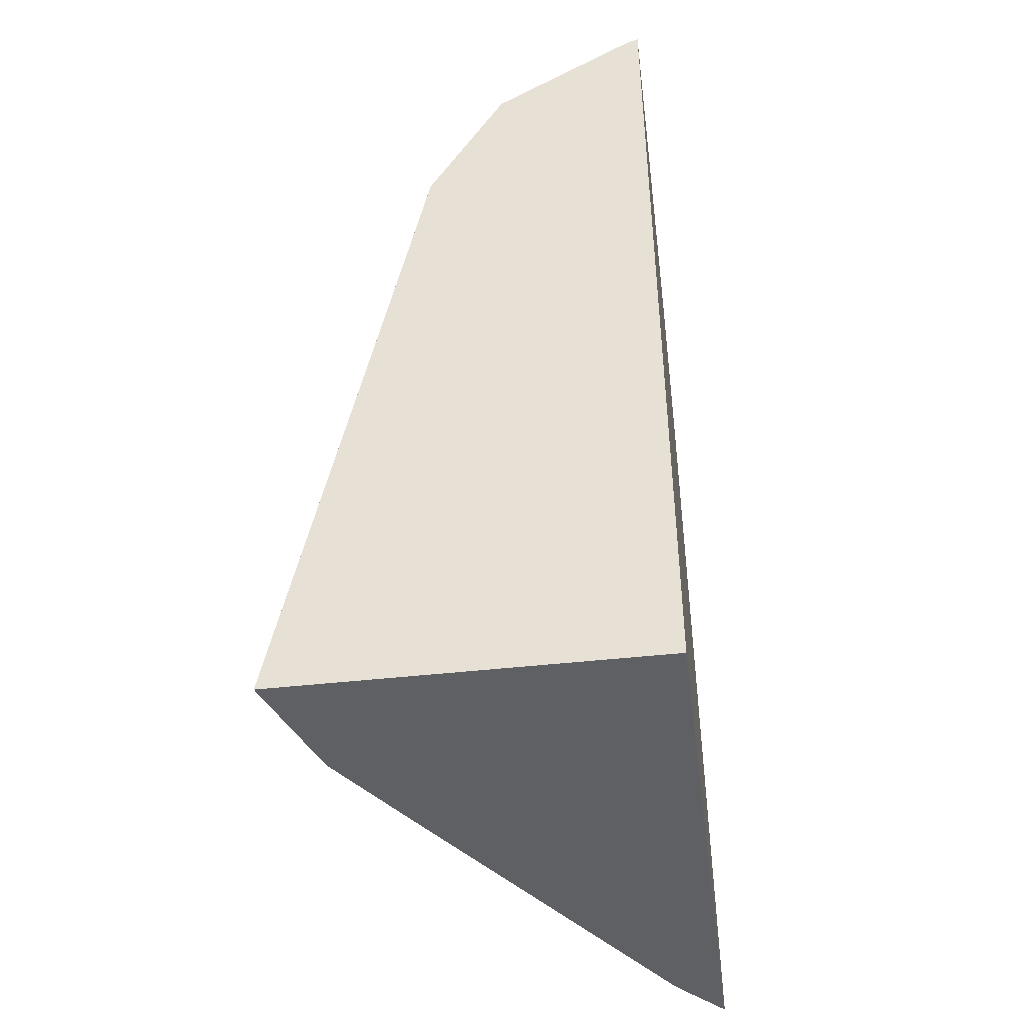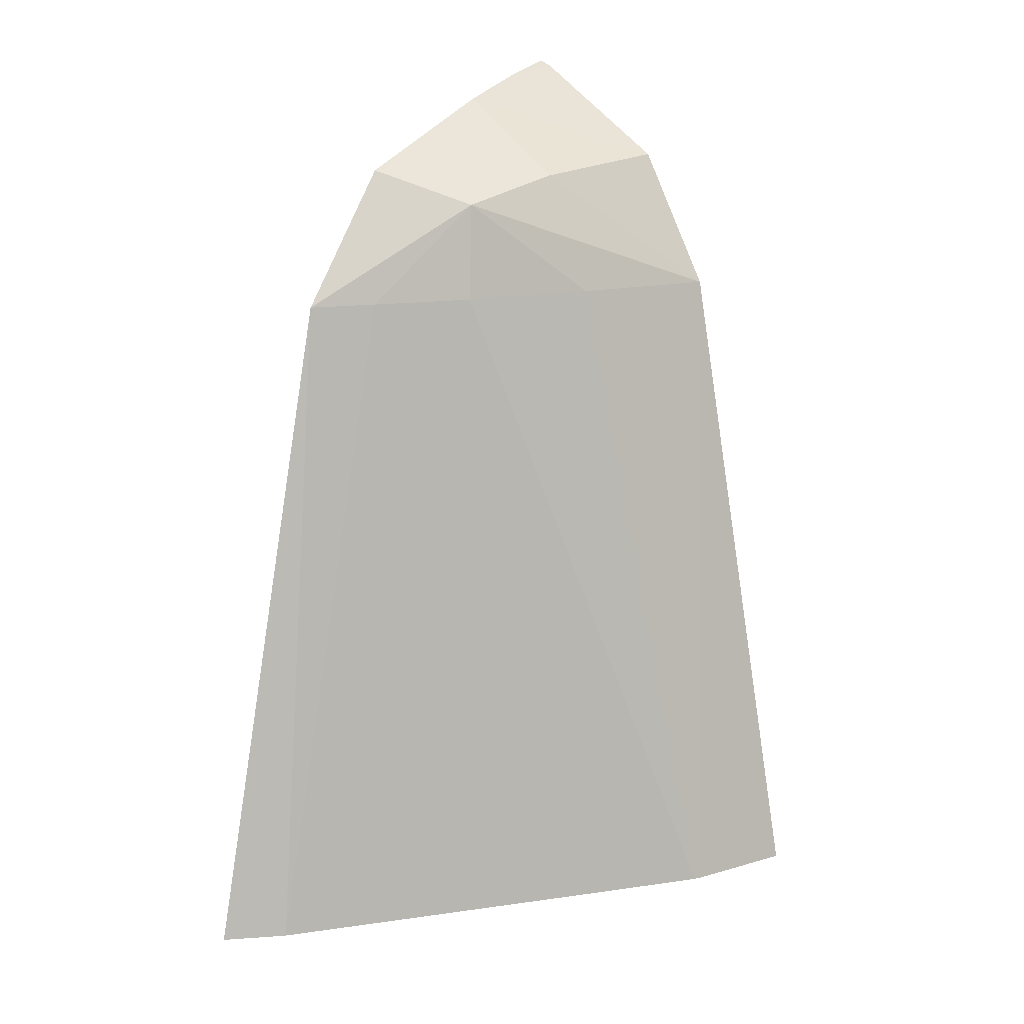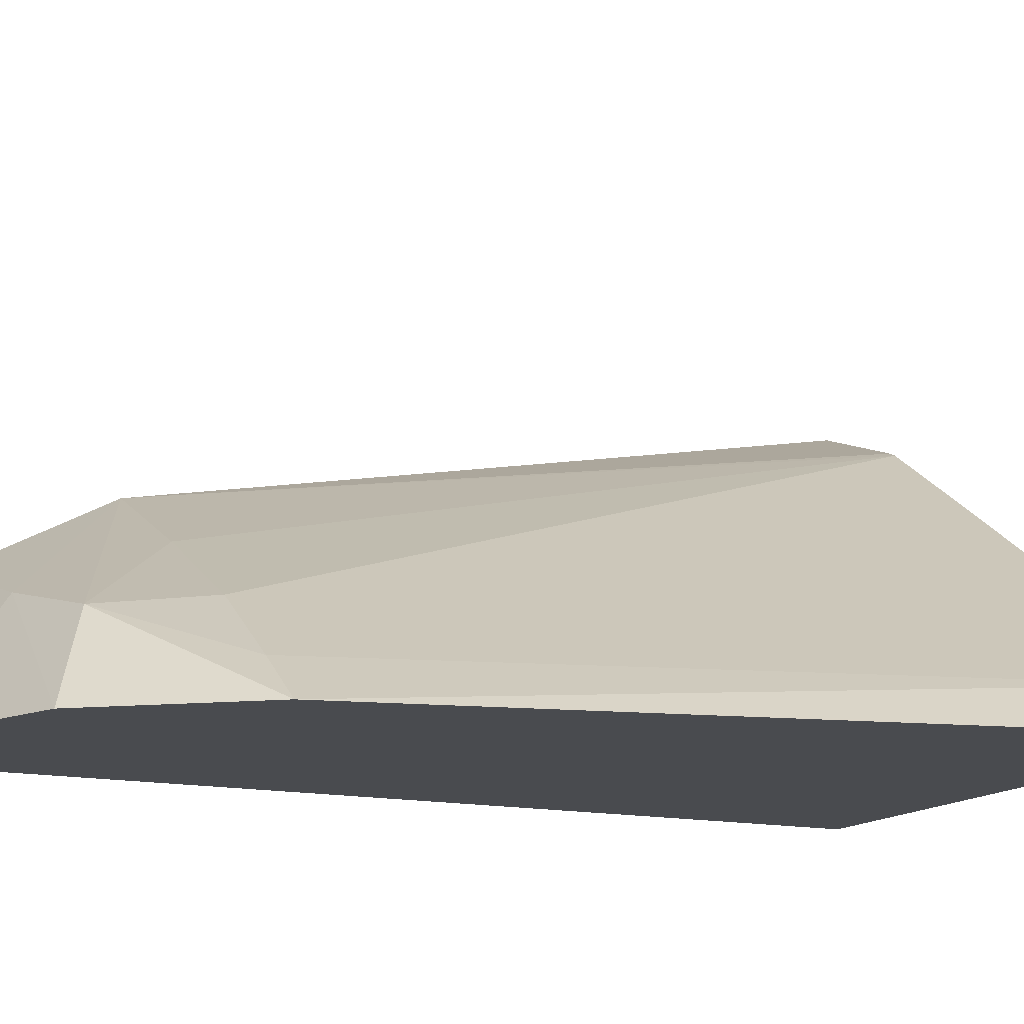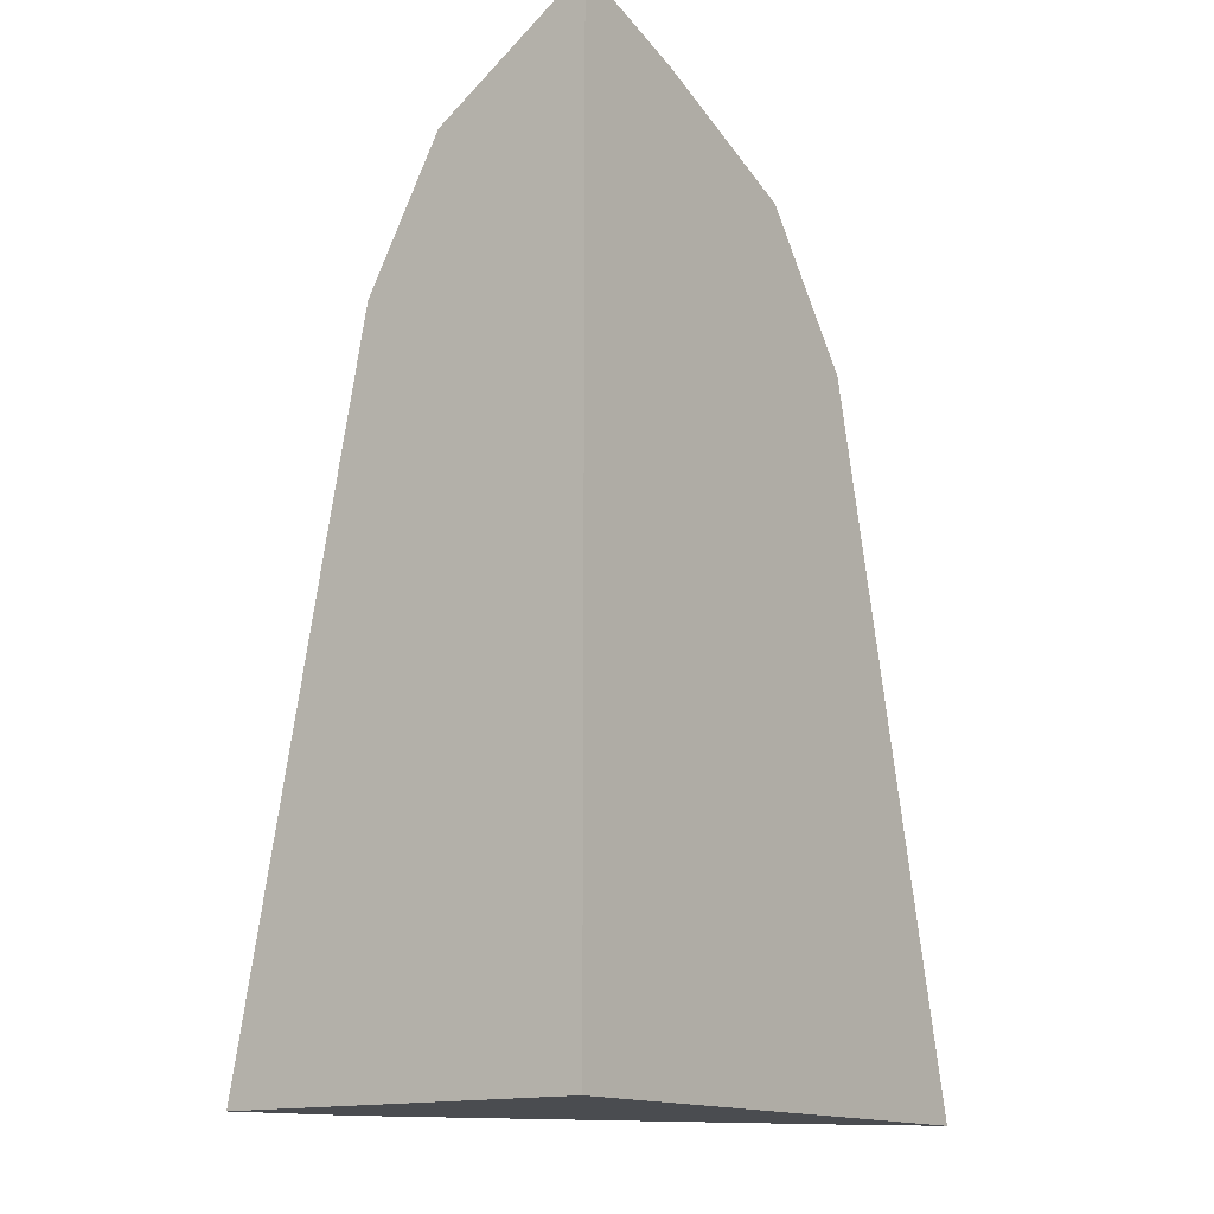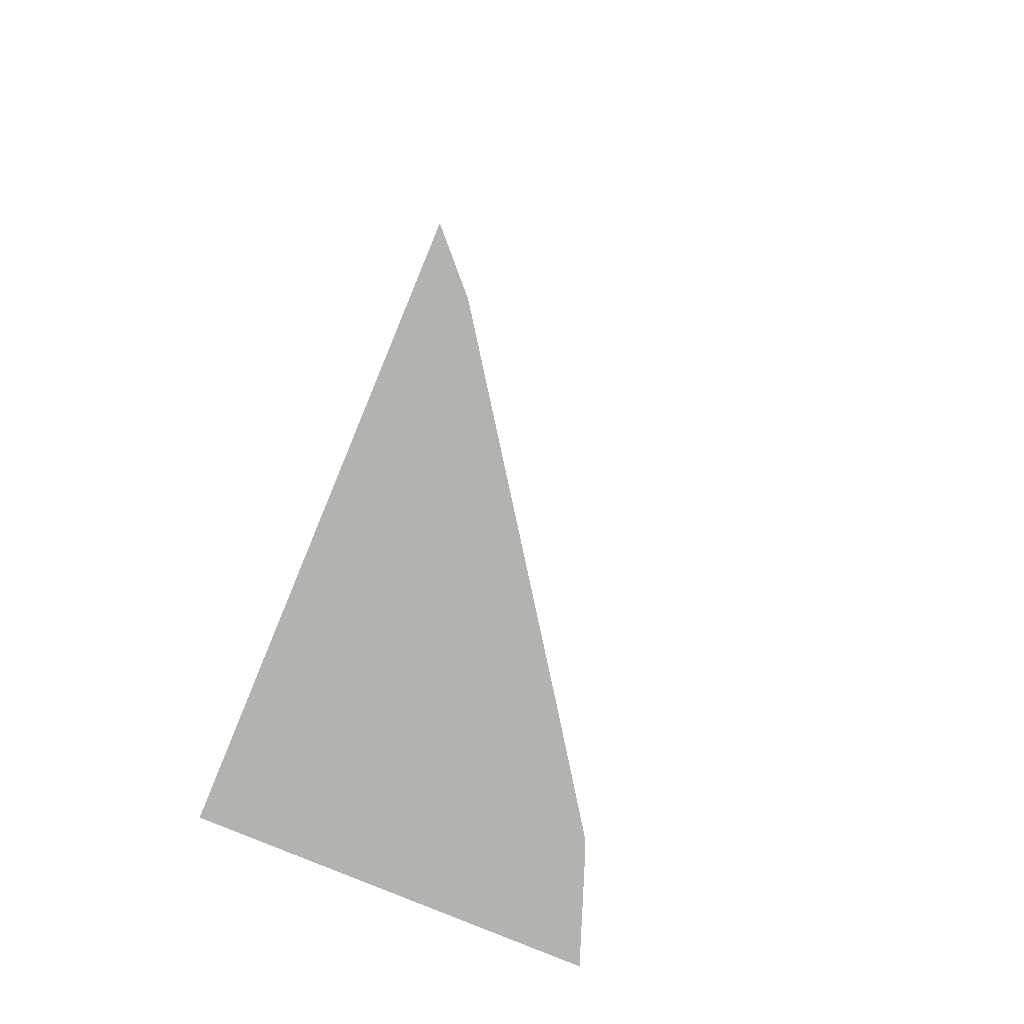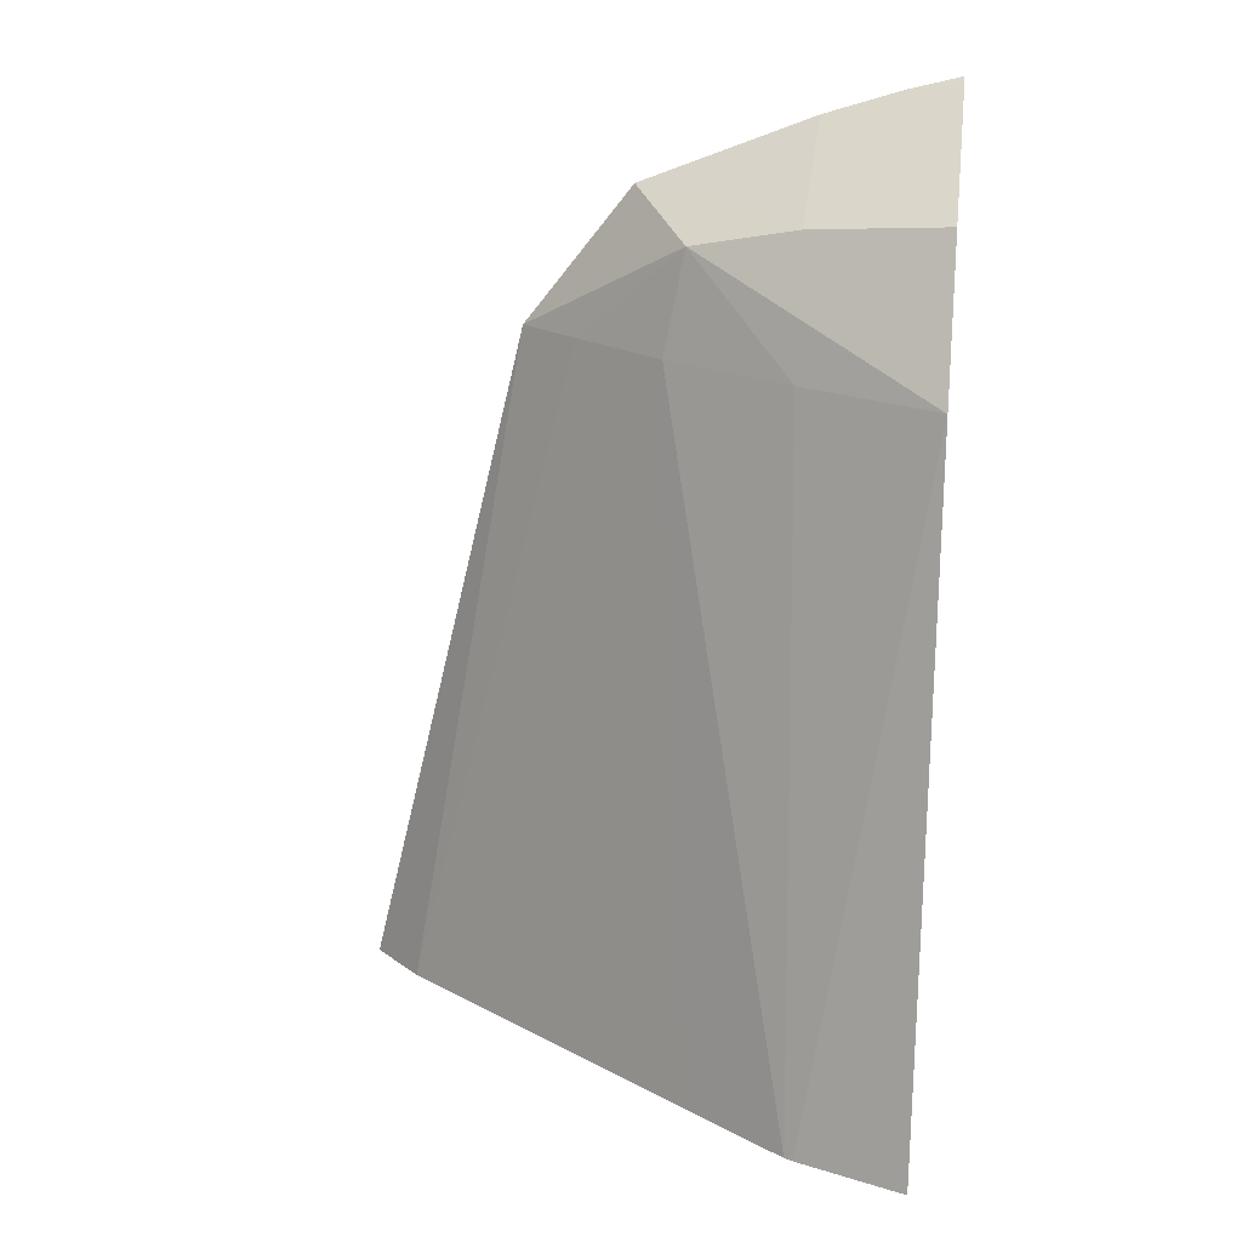
<metadata>
{"format":"obj","ext":"obj","renderer":"f3d","projection":"perspective","resolution":1024,"background":"white","views":[{"elev":-44.6,"azim":97.5,"up":"+Y"},{"elev":16.1,"azim":-51.2,"up":"+Y"},{"elev":-14.0,"azim":-115.7,"up":"+Z"},{"elev":-15.0,"azim":126.0,"up":"+Y"},{"elev":-79.7,"azim":-112.5,"up":"+Y"},{"elev":22.0,"azim":7.8,"up":"+Y"}]}
</metadata>
<code>
v -0.01766 0.02938 0.02596
v -0.01442 0.02938 0.02596
v -0.01764 0.02938 0.02597
v -0.01672 0.03331 0.02596
v -0.01442 0.02938 0.02805
v -0.01442 0.03469 0.02596
v -0.01744 0.02938 0.02616
v -0.01639 0.03331 0.02619
v -0.01578 0.03389 0.02647
v -0.01611 0.0341 0.02596
v -0.01737 0.02938 0.02622
v -0.01502 0.02938 0.02783
v -0.01442 0.03331 0.0273
v -0.01442 0.03331 0.0273
v -0.01471 0.03462 0.02596
v -0.01442 0.03466 0.02604
v -0.01589 0.03331 0.02654
v -0.01563 0.02938 0.02743
v -0.01518 0.03331 0.02692
v -0.01518 0.03403 0.02662
v -0.01515 0.03448 0.02596
v -0.01507 0.02938 0.02781
v -0.01442 0.03412 0.02686
f 1 2 5
f 1 5 12
f 1 12 22
f 1 22 18
f 1 18 11
f 1 11 7
f 1 7 3
f 1 3 4
f 1 4 10
f 1 10 21
f 1 21 15
f 1 15 6
f 1 6 2
f 2 6 16
f 2 16 23
f 2 23 13
f 2 13 5
f 3 7 4
f 4 8 9
f 4 9 10
f 4 7 11
f 4 11 8
f 5 13 14
f 5 14 12
f 6 15 16
f 8 17 9
f 8 11 18
f 8 18 17
f 9 17 19
f 9 19 14
f 9 14 20
f 9 20 10
f 10 20 21
f 12 14 22
f 13 23 14
f 14 23 20
f 14 19 22
f 15 21 23
f 15 23 16
f 17 18 22
f 17 22 19
f 20 23 21

</code>
